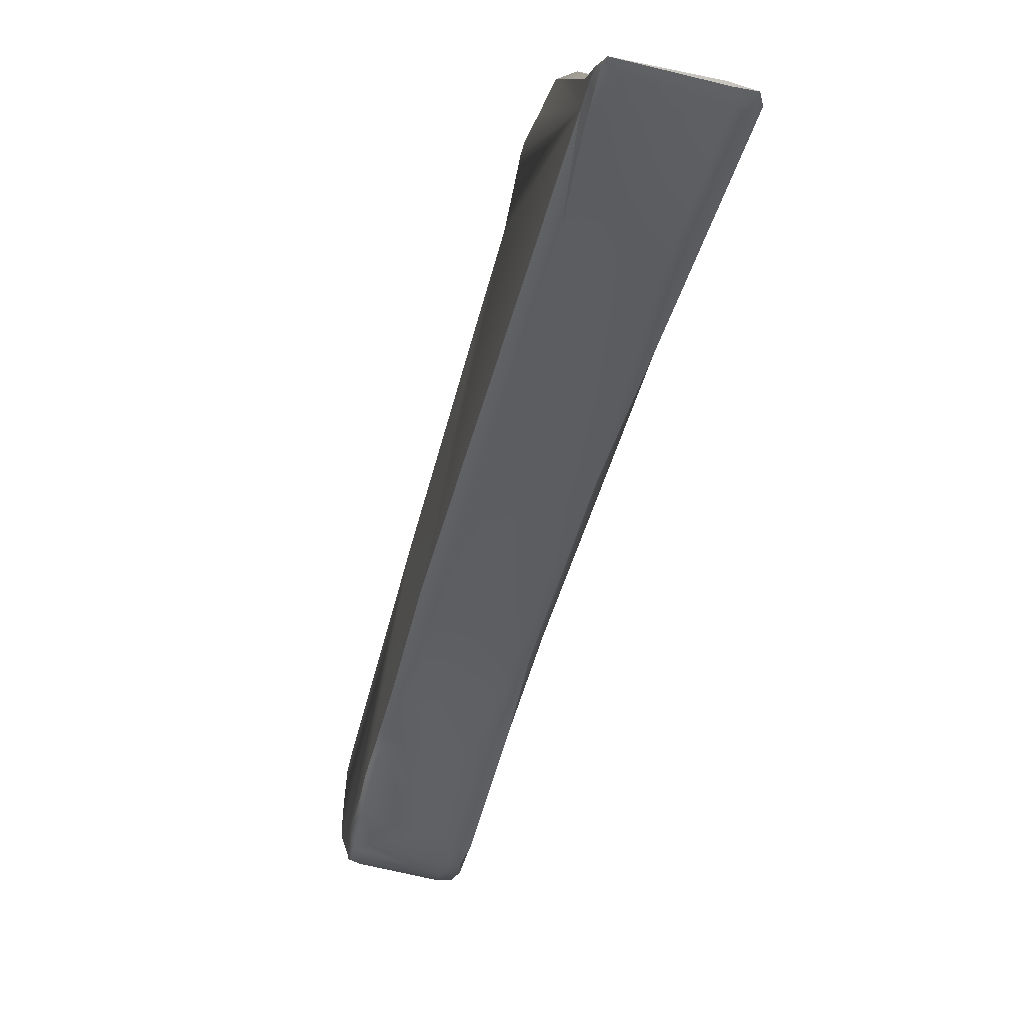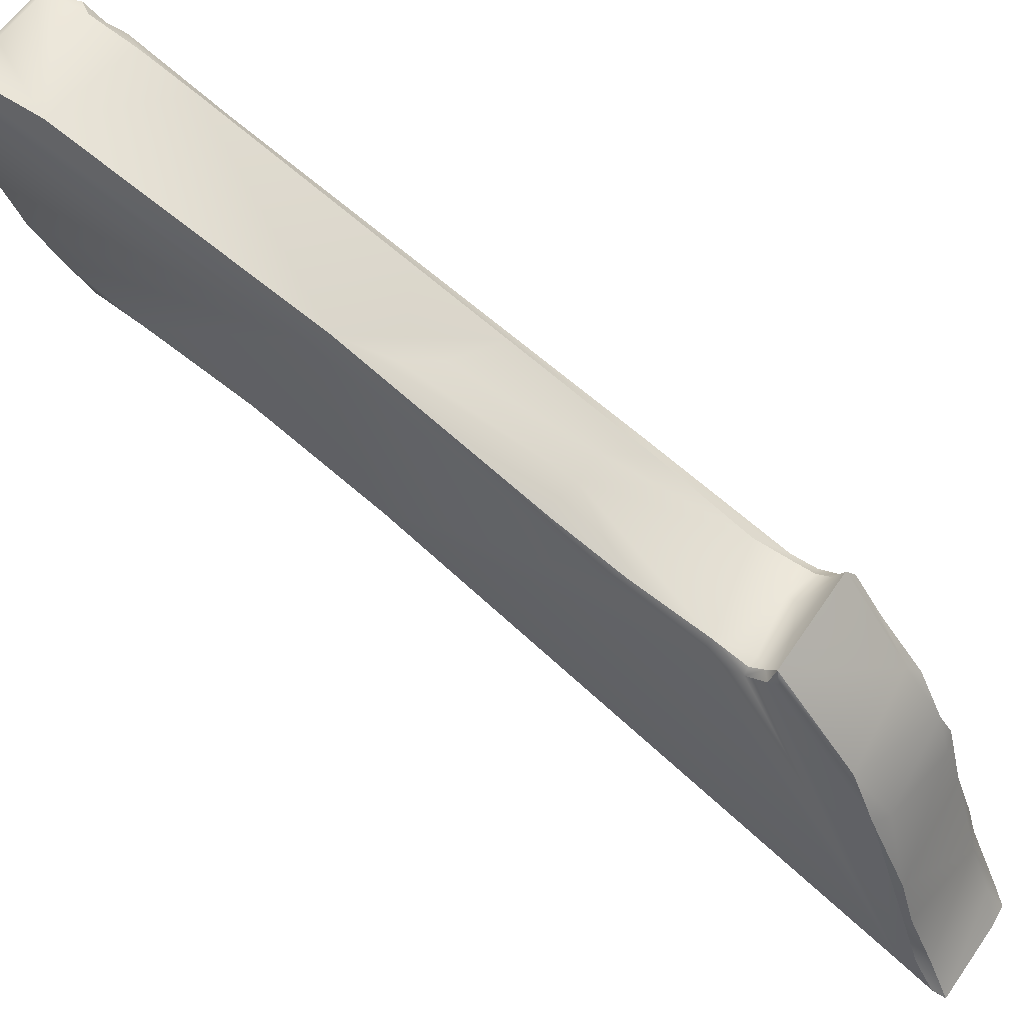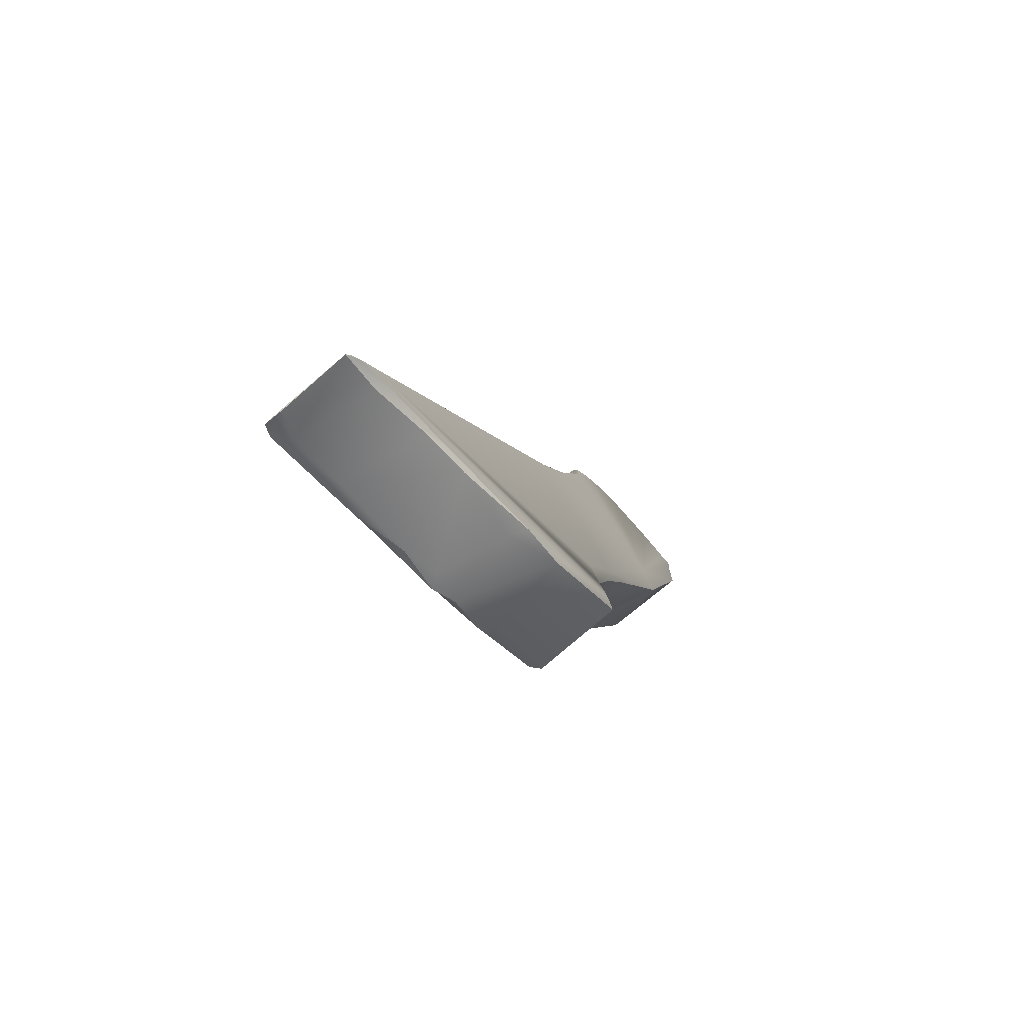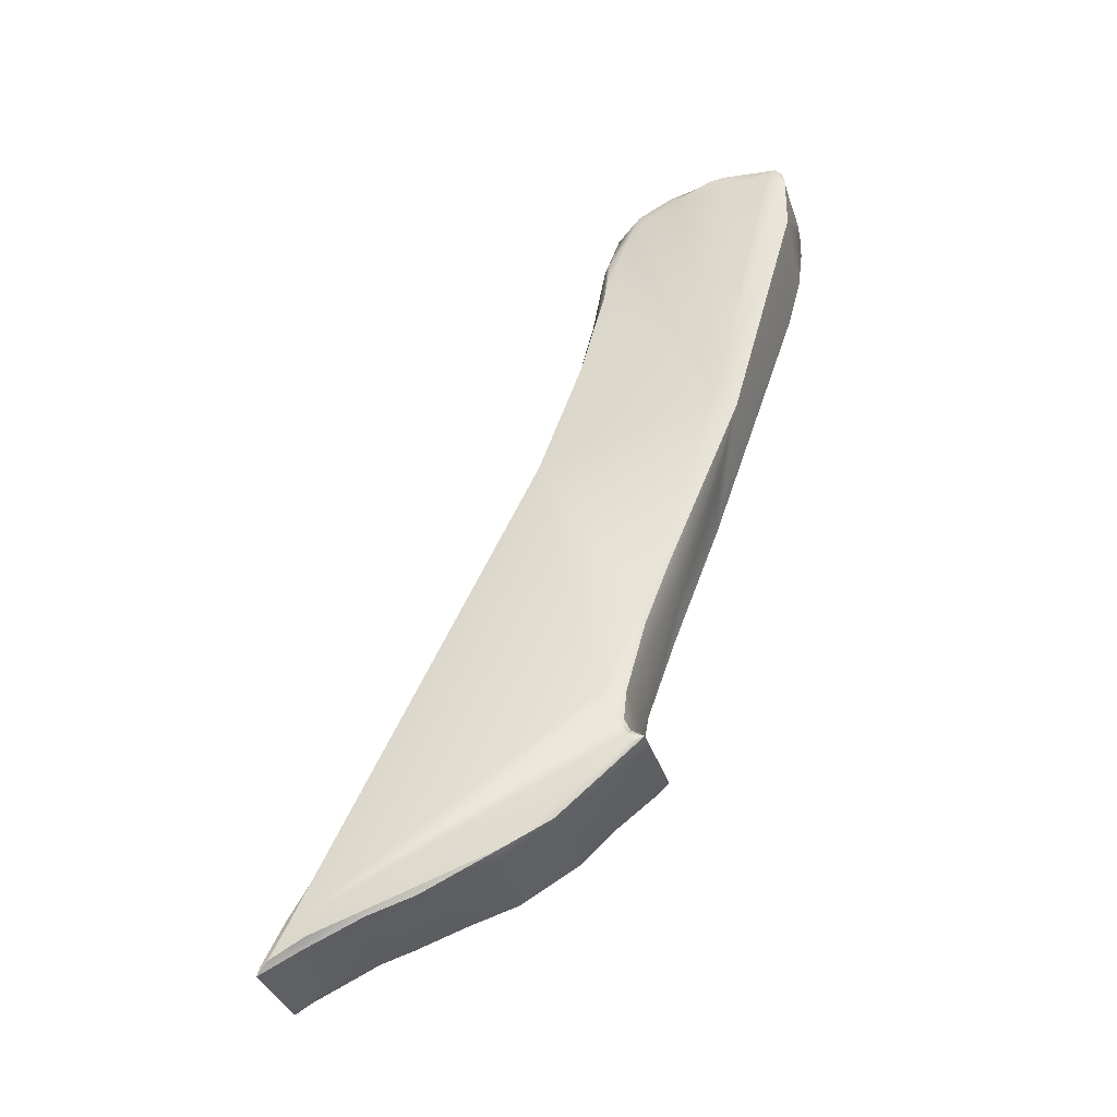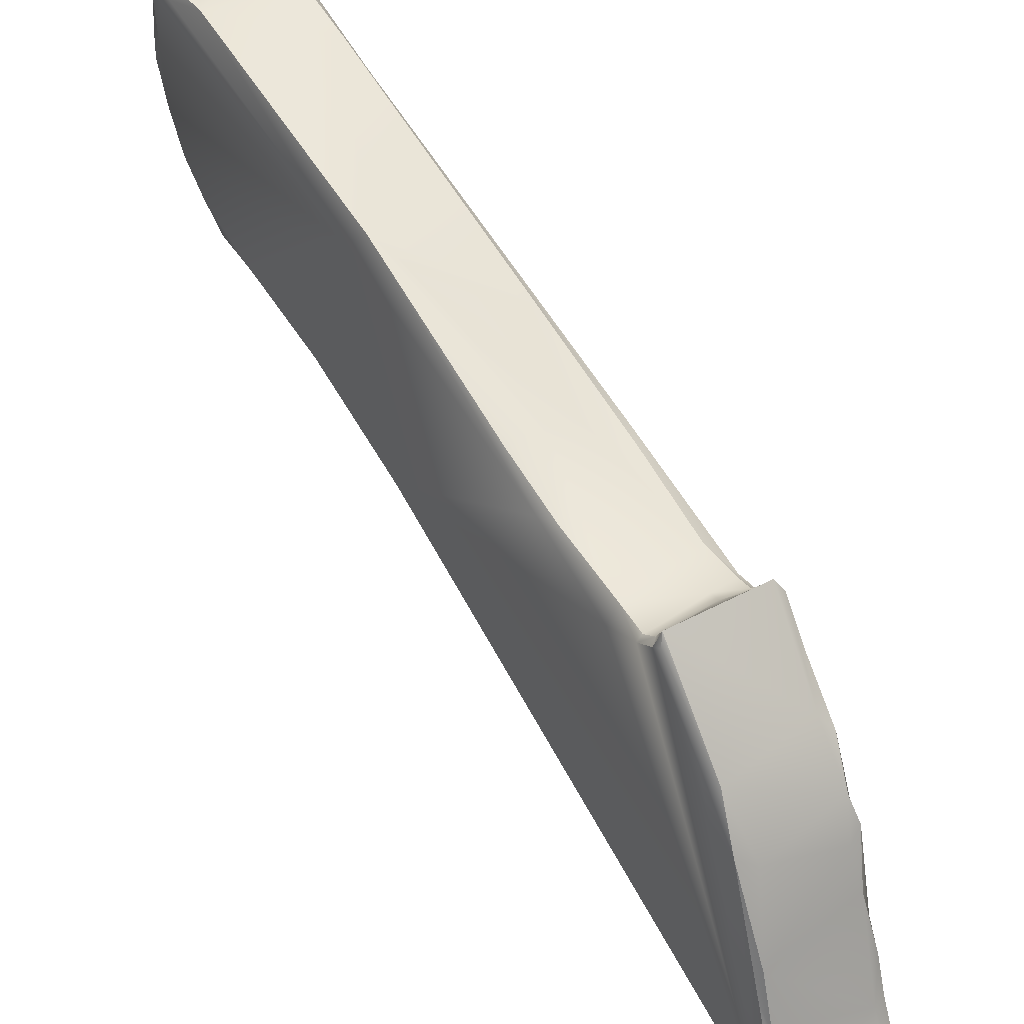
<metadata>
{"format":"obj","ext":"obj","renderer":"f3d","projection":"perspective","resolution":1024,"background":"white","views":[{"elev":-62.6,"azim":166.6,"up":"+Y"},{"elev":60.6,"azim":123.8,"up":"+Y"},{"elev":-77.3,"azim":40.8,"up":"+Z"},{"elev":-35.2,"azim":106.4,"up":"+Z"},{"elev":40.3,"azim":146.4,"up":"+Y"}]}
</metadata>
<code>
v -0.6395 -109.5 1540
v -0.6517 -107.7 1540
v -0.639 -108.1 1540
v -0.6564 -108.5 1540
v -0.6518 -106.7 1541
v -0.6358 -106.7 1541
v -0.6318 -105.9 1541
v -0.6522 -108 1542
v -0.604 -108.2 1542
v -0.6564 -105.3 1542
v -0.655 -105 1542
v -0.6497 -104.8 1542
v -0.6564 -105.1 1543
v -0.6497 -105.1 1542
v -0.6564 -104.5 1544
v -0.6482 -105.6 1547
v -0.5569 -105.6 1548
v -0.6542 -105 1549
v -0.6231 -105.3 1548
v -0.6433 -102.9 1549
v -0.5003 -102.4 1550
v -0.6037 -104.9 1550
v -0.6458 -104.6 1550
v -0.6002 -104.7 1551
v -0.6509 -102.5 1551
v -0.6404 -102.4 1551
v -0.6488 -102.6 1551
v -0.6385 -102.5 1550
v -0.6314 -104.4 1551
v -0.6202 -103.7 1551
v -0.6289 -102.7 1551
v -0.5543 -109.6 1540
v -0.2853 -109.6 1540
v -0.3247 -109.6 1540
v -0.4742 -109.3 1540
v -0.4752 -108.5 1540
v -0.5494 -109.5 1540
v -0.3711 -109.6 1540
v -0.5223 -107.3 1540
v -0.5543 -106.4 1541
v -0.4711 -106.8 1541
v -0.3827 -108.5 1542
v -0.4969 -105.7 1541
v -0.5543 -104.7 1542
v -0.5358 -104.9 1542
v -0.3417 -104.8 1542
v -0.536 -105 1542
v -0.5459 -105 1543
v -0.4961 -104.9 1543
v -0.1435 -104.9 1542
v -0.1578 -104.9 1542
v -0.5254 -107.2 1544
v -0.5392 -104.5 1544
v -0.1871 -104.4 1545
v -0.4988 -103.9 1546
v -0.5488 -106.3 1546
v -0.4197 -106.3 1546
v 0.1176 -103.7 1546
v -0.5565 -105.8 1547
v -0.413 -105.8 1547
v -0.4154 -105.6 1548
v -0.4002 -105.3 1549
v -0.3922 -105.1 1550
v -0.4827 -102.6 1549
v -0.5487 -104.9 1550
v -0.4143 -105 1551
v -0.3821 -104.8 1551
v -0.5237 -102.4 1551
v -0.5509 -104.1 1551
v -0.5461 -103.6 1551
v -0.3981 -104.4 1551
v -0.3947 -103.9 1551
v -0.5494 -104.5 1551
v -0.3815 -104.7 1551
v -0.5175 -102.3 1551
v -0.5308 -102.4 1551
v -0.3841 -102.3 1551
v -0.3578 -102.5 1551
v -0.4943 -103 1551
v -0.381 -103.5 1551
v 0.6859 -109.6 1540
v 0.6285 -109.1 1540
v 0.7493 -109 1540
v 0.7108 -109.6 1540
v 0.6372 -109.6 1540
v 0.7493 -109.5 1540
v 0.7493 -109.2 1540
v 0.6859 -109.3 1540
v 0.6859 -107.6 1540
v 0.6859 -108.2 1540
v 0.7423 -108 1540
v 0.5213 -106.6 1541
v 0.7423 -106.5 1541
v 0.5905 -108.7 1541
v 0.7463 -105.7 1541
v 0.6859 -105.9 1541
v 0.6859 -104.7 1542
v 0.2596 -104.8 1542
v 0.7376 -104.8 1542
v 0.7493 -104.9 1542
v 0.6536 -104.9 1542
v 0.5446 -104.9 1542
v 0.6813 -105 1542
v 0.7493 -105 1542
v 0.6359 -104.9 1543
v 0.7457 -105.2 1543
v 0.6664 -104.6 1544
v 0.7415 -104.7 1544
v 0.2278 -104.3 1545
v 0.5861 -104.3 1545
v 0.6837 -104.3 1545
v 0.514 -106 1547
v 0.7469 -106.1 1547
v 0.6859 -103.3 1547
v 0.4669 -103.5 1546
v 0.7466 -103.5 1547
v 0.5031 -105.6 1548
v 0.7257 -105.5 1548
v 0.6859 -105.3 1549
v 0.7493 -105.1 1549
v 0.6859 -105.1 1550
v 0.737 -105 1550
v 0.486 -105 1550
v 0.506 -104.8 1551
v 0.744 -104.7 1550
v 0.652 -104.9 1551
v 0.6859 -102.4 1550
v 0.7446 -102.5 1551
v 0.505 -104.4 1551
v 0.7427 -104.4 1551
v 0.7424 -103.9 1551
v 0.6262 -104.1 1551
v 0.6516 -104.5 1551
v 0.1884 -102.4 1551
v 0.585 -102.3 1551
v 0.6927 -102.3 1551
v 0.7412 -102.4 1551
v 0.7482 -102.6 1551
v 0.6452 -102.4 1551
v 0.7294 -102.5 1551
v 0.6859 -102.5 1551
v 0.7446 -103.2 1551
v 0.7183 -103.4 1551
v 0.6206 -103.6 1551
v 0.6859 -103.2 1551
v -0.6395 -109.5 1540
v -0.6395 -109.5 1540
v -0.639 -108.1 1540
v -0.6564 -108.5 1540
v -0.6358 -106.7 1541
v -0.6358 -106.7 1541
v -0.6318 -105.9 1541
v -0.604 -108.2 1542
v -0.6564 -105.3 1542
v -0.655 -105 1542
v -0.655 -105 1542
v -0.6497 -104.8 1542
v -0.6497 -104.8 1542
v -0.6564 -105.1 1543
v -0.6497 -105.1 1542
v -0.6564 -104.5 1544
v -0.6231 -105.3 1548
v -0.6433 -102.9 1549
v -0.5003 -102.4 1550
v -0.6037 -104.9 1550
v -0.6002 -104.7 1551
v -0.6509 -102.5 1551
v -0.6404 -102.4 1551
v -0.6404 -102.4 1551
v -0.6404 -102.4 1551
v -0.6385 -102.5 1550
v -0.6289 -102.7 1551
v -0.5543 -109.6 1540
v -0.5543 -109.6 1540
v -0.5543 -109.6 1540
v -0.2853 -109.6 1540
v -0.3247 -109.6 1540
v -0.5223 -107.3 1540
v -0.5543 -106.4 1541
v -0.5543 -104.7 1542
v -0.5543 -104.7 1542
v -0.536 -105 1542
v -0.5459 -105 1543
v -0.4961 -104.9 1543
v -0.5254 -107.2 1544
v -0.5392 -104.5 1544
v -0.4988 -103.9 1546
v -0.5488 -106.3 1546
v -0.5565 -105.8 1547
v -0.4827 -102.6 1549
v -0.5487 -104.9 1550
v -0.5237 -102.4 1551
v -0.5509 -104.1 1551
v -0.5461 -103.6 1551
v -0.5494 -104.5 1551
v -0.5175 -102.3 1551
v -0.5308 -102.4 1551
v -0.5308 -102.4 1551
v -0.3578 -102.5 1551
v 0.6859 -109.6 1540
v 0.6859 -109.6 1540
v 0.6859 -109.6 1540
v 0.6859 -109.6 1540
v 0.6285 -109.1 1540
v 0.7493 -109 1540
v 0.7108 -109.6 1540
v 0.7493 -109.5 1540
v 0.7493 -109.5 1540
v 0.7493 -109.2 1540
v 0.7493 -109.2 1540
v 0.6859 -109.3 1540
v 0.6859 -107.6 1540
v 0.6859 -108.2 1540
v 0.7423 -108 1540
v 0.7423 -106.5 1541
v 0.7423 -106.5 1541
v 0.5905 -108.7 1541
v 0.6859 -105.9 1541
v 0.6859 -104.7 1542
v 0.6859 -104.7 1542
v 0.6859 -104.7 1542
v 0.6859 -104.7 1542
v 0.7493 -104.9 1542
v 0.6536 -104.9 1542
v 0.6813 -105 1542
v 0.6359 -104.9 1543
v 0.6664 -104.6 1544
v 0.6837 -104.3 1545
v 0.7469 -106.1 1547
v 0.6859 -103.3 1547
v 0.7257 -105.5 1548
v 0.7493 -105.1 1549
v 0.6859 -102.4 1550
v 0.6262 -104.1 1551
v 0.6516 -104.5 1551
v 0.6927 -102.3 1551
v 0.6927 -102.3 1551
v 0.7412 -102.4 1551
v 0.6452 -102.4 1551
v 0.7294 -102.5 1551
v 0.7294 -102.5 1551
v 0.6859 -102.5 1551
v 0.6859 -102.5 1551
v 0.6859 -102.5 1551
v 0.7183 -103.4 1551
v 0.6859 -103.2 1551
g grp1
f 4 1 8
f 36 35 146
f 36 146 149
f 35 32 146
f 37 147 173
f 37 9 147
f 1 153 8
f 3 2 39
f 41 178 6
f 2 3 4
f 4 8 2
f 148 36 149
f 36 148 178
f 150 5 40
f 5 150 2
f 151 39 2
f 2 8 5
f 41 6 179
f 7 40 5
f 10 7 5
f 10 5 8
f 152 154 43
f 179 152 43
f 153 52 8
f 9 42 185
f 43 154 12
f 11 157 10
f 8 11 10
f 44 43 12
f 155 180 158
f 181 156 45
f 156 47 45
f 14 11 8
f 14 8 13
f 156 160 47
f 160 48 47
f 160 159 48
f 159 49 48
f 8 15 13
f 49 159 161
f 53 49 161
f 55 53 161
f 8 52 16
f 52 56 16
f 8 16 15
f 16 56 59
f 16 20 15
f 163 55 161
f 16 19 18
f 16 59 19
f 189 17 162
f 61 62 17
f 18 23 20
f 16 18 20
f 64 55 163
f 19 23 18
f 23 19 22
f 162 63 165
f 21 64 28
f 171 20 23
f 163 28 64
f 23 29 27
f 23 24 29
f 63 65 165
f 22 191 23
f 23 191 24
f 24 73 29
f 25 171 23
f 25 23 27
f 68 26 75
f 27 196 168
f 27 169 25
f 21 28 192
f 28 167 192
f 167 170 192
f 29 30 27
f 29 69 30
f 69 70 30
f 29 73 69
f 76 196 27
f 27 31 76
f 30 31 27
f 79 30 70
f 172 30 79
f 197 172 79
f 174 33 34
f 177 38 175
f 38 37 175
f 33 81 34
f 35 200 176
f 201 38 177
f 82 35 36
f 38 42 37
f 42 9 37
f 32 35 176
f 88 42 38
f 89 36 178
f 92 41 179
f 179 96 92
f 96 179 43
f 94 112 42
f 97 181 98
f 46 181 45
f 219 43 44
f 98 181 46
f 46 45 50
f 50 45 182
f 98 46 50
f 112 185 42
f 182 51 50
f 183 51 182
f 51 183 184
f 51 184 105
f 102 50 51
f 105 102 51
f 105 184 109
f 109 184 54
f 54 184 186
f 58 109 54
f 57 188 185
f 112 57 185
f 186 187 54
f 54 187 58
f 57 60 188
f 189 188 60
f 112 60 57
f 60 17 189
f 60 61 17
f 117 61 60
f 58 187 114
f 62 162 17
f 117 62 61
f 62 63 162
f 114 187 190
f 127 114 190
f 127 190 164
f 63 66 65
f 166 65 67
f 67 65 66
f 166 74 195
f 74 166 67
f 67 124 74
f 127 68 75
f 127 164 68
f 193 71 72
f 193 72 194
f 194 72 80
f 71 132 72
f 72 144 80
f 132 144 72
f 71 195 74
f 71 193 195
f 127 75 77
f 77 75 198
f 197 79 78
f 134 127 77
f 134 77 198
f 134 198 199
f 79 194 80
f 145 80 144
f 79 80 145
f 82 200 35
f 85 38 201
f 201 84 85
f 204 83 86
f 85 88 38
f 202 204 86
f 203 207 206
f 206 207 211
f 85 84 88
f 205 87 208
f 207 209 211
f 82 36 90
f 36 89 90
f 204 213 91
f 204 91 83
f 212 91 213
f 212 93 91
f 88 94 42
f 205 214 87
f 211 209 217
f 41 92 89
f 92 215 89
f 92 96 215
f 89 178 41
f 216 87 214
f 96 43 219
f 218 220 99
f 99 95 218
f 95 99 100
f 95 100 87
f 216 218 95
f 216 95 87
f 210 112 94
f 98 50 101
f 50 102 101
f 97 98 101
f 99 221 100
f 223 222 224
f 224 103 104
f 224 104 223
f 100 104 87
f 225 101 102
f 225 102 105
f 226 104 103
f 226 106 104
f 104 106 87
f 107 105 109
f 108 106 226
f 227 108 226
f 106 108 113
f 110 107 109
f 111 107 110
f 108 227 228
f 106 113 87
f 210 229 112
f 109 114 110
f 115 114 109
f 111 110 114
f 228 230 108
f 230 116 108
f 109 58 115
f 108 116 113
f 115 58 114
f 112 117 60
f 118 117 112
f 118 119 117
f 112 229 118
f 113 116 231
f 119 62 117
f 231 116 120
f 118 232 119
f 119 63 62
f 121 63 119
f 119 232 121
f 233 116 230
f 63 121 123
f 232 122 121
f 120 125 122
f 120 116 125
f 125 116 130
f 123 66 63
f 123 67 66
f 74 124 133
f 123 126 67
f 126 124 67
f 121 126 123
f 126 133 124
f 122 125 126
f 122 126 121
f 126 125 235
f 125 130 235
f 134 135 127
f 116 233 128
f 136 128 233
f 135 236 127
f 128 138 116
f 116 142 131
f 142 143 131
f 131 245 144
f 129 132 71
f 71 74 129
f 74 133 129
f 133 132 129
f 116 131 130
f 234 130 131
f 130 234 235
f 131 144 234
f 139 135 134
f 139 134 199
f 139 199 141
f 145 242 79
f 79 242 78
f 236 135 139
f 239 137 237
f 136 238 128
f 128 238 138
f 116 138 142
f 238 140 138
f 138 140 142
f 142 240 243
f 246 142 243
f 241 137 239
f 244 241 239
f 143 142 246
f 144 245 145

</code>
